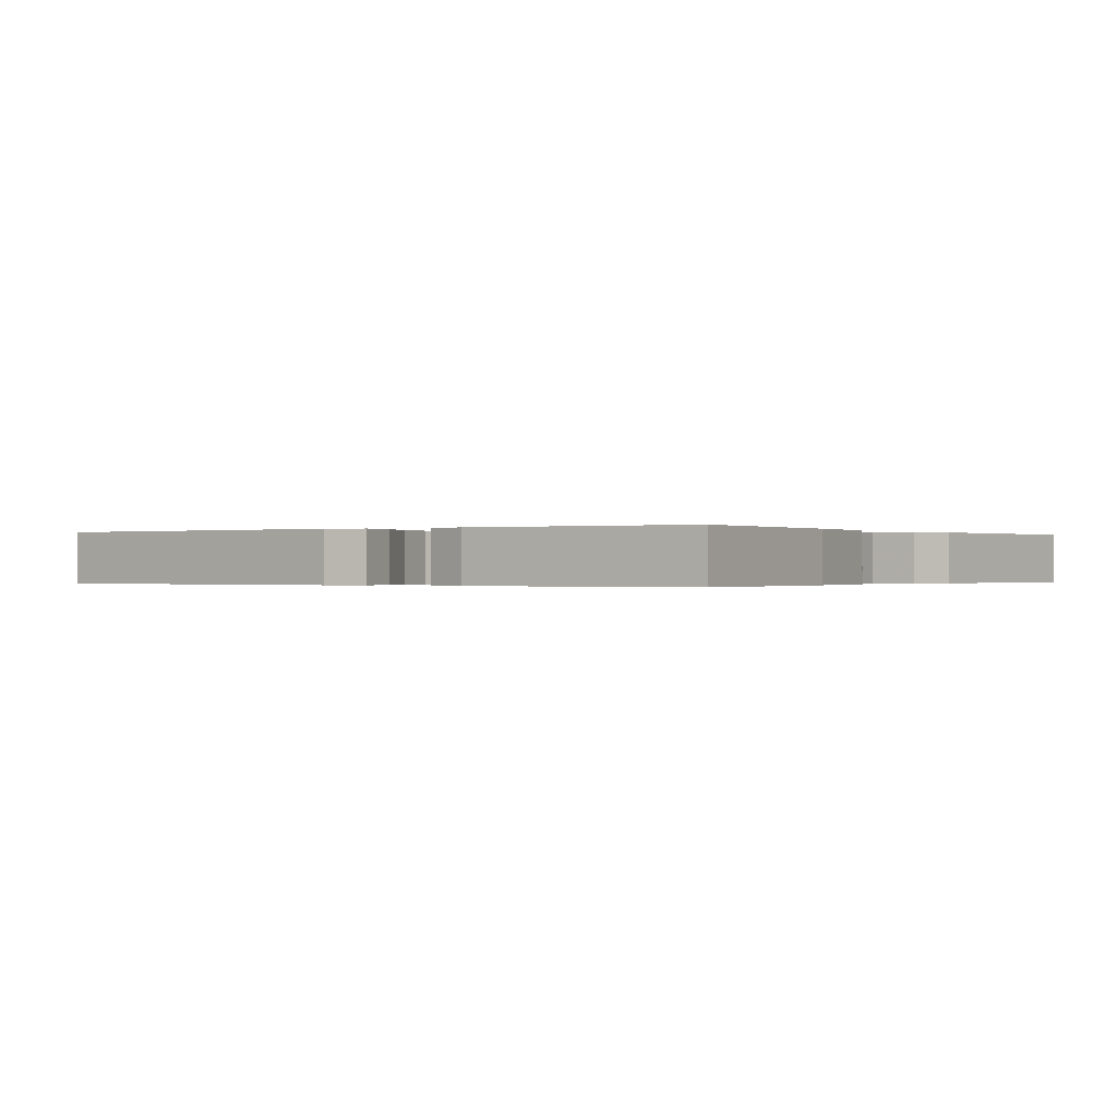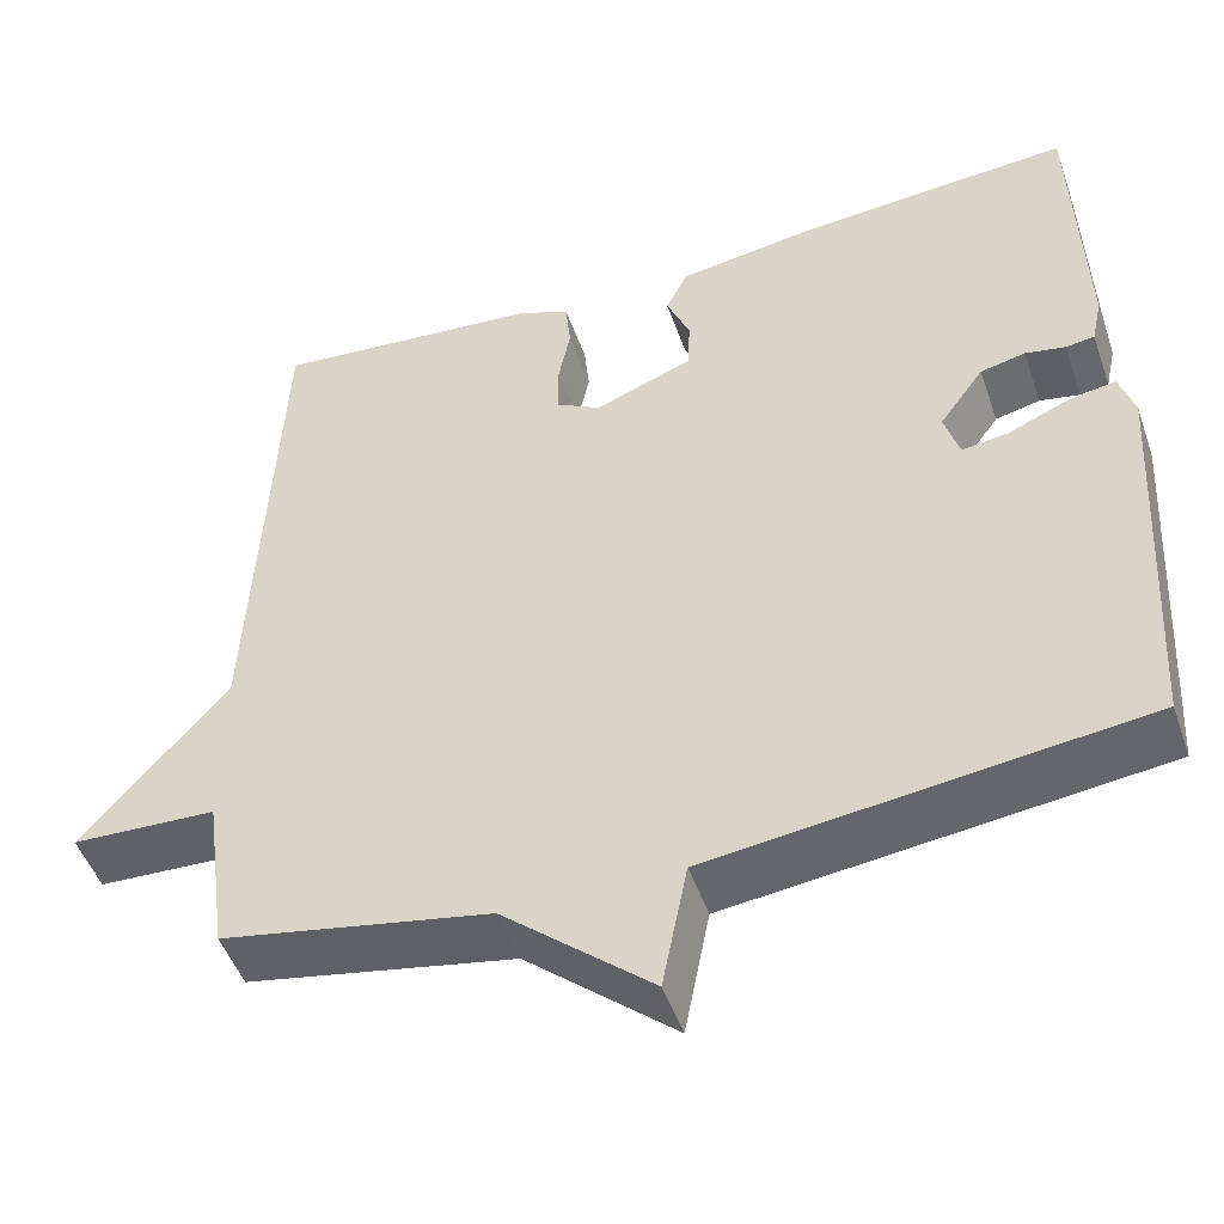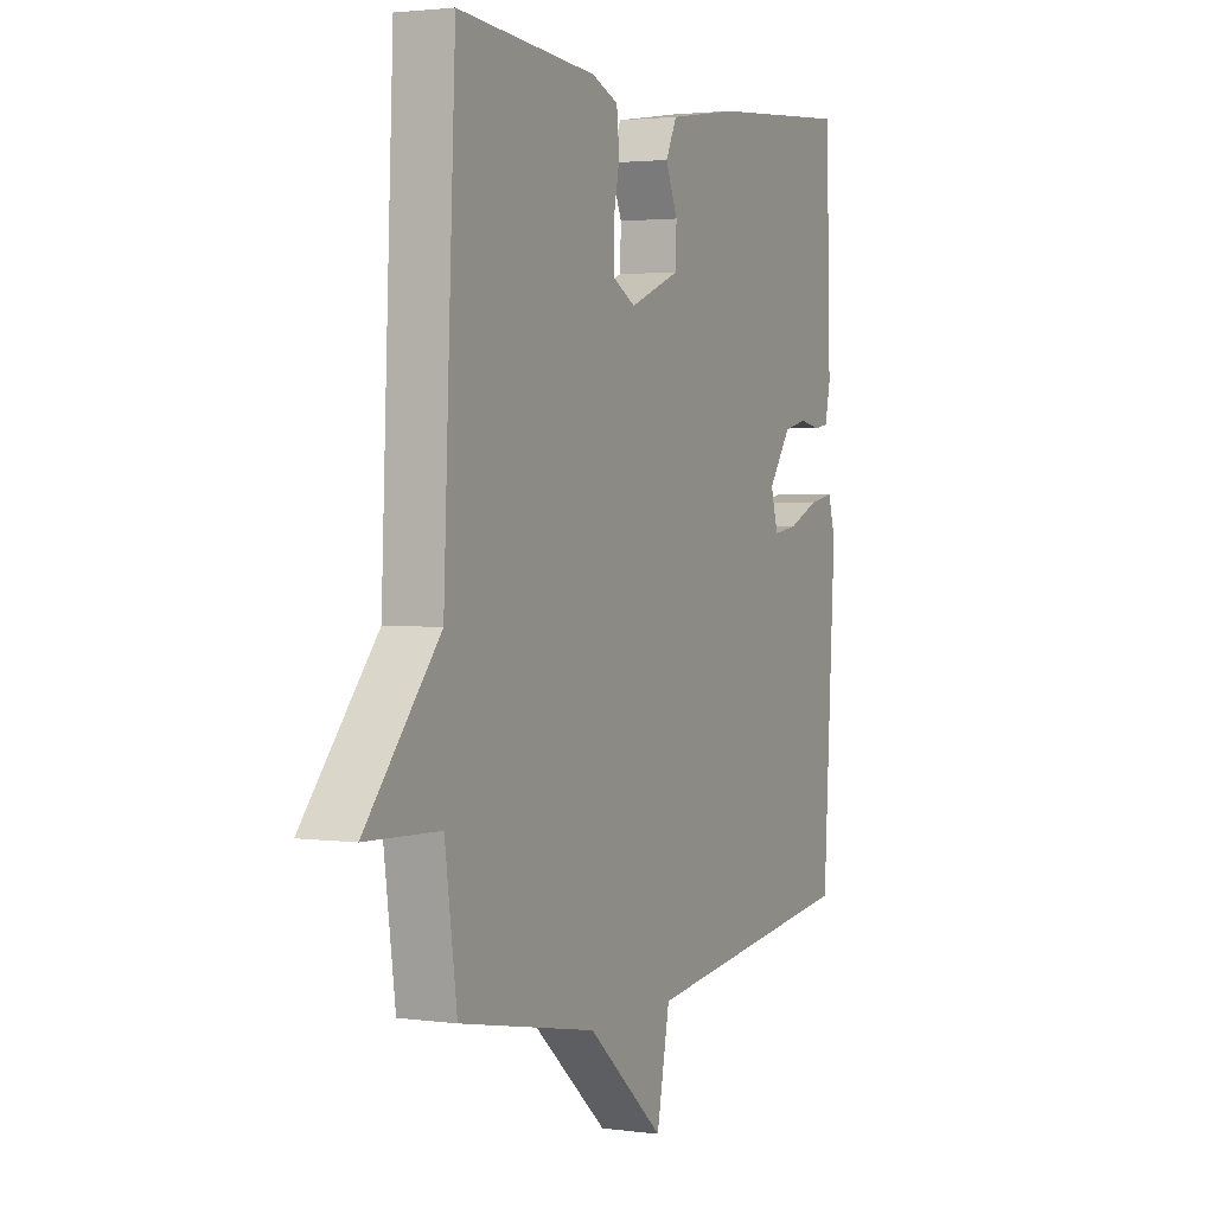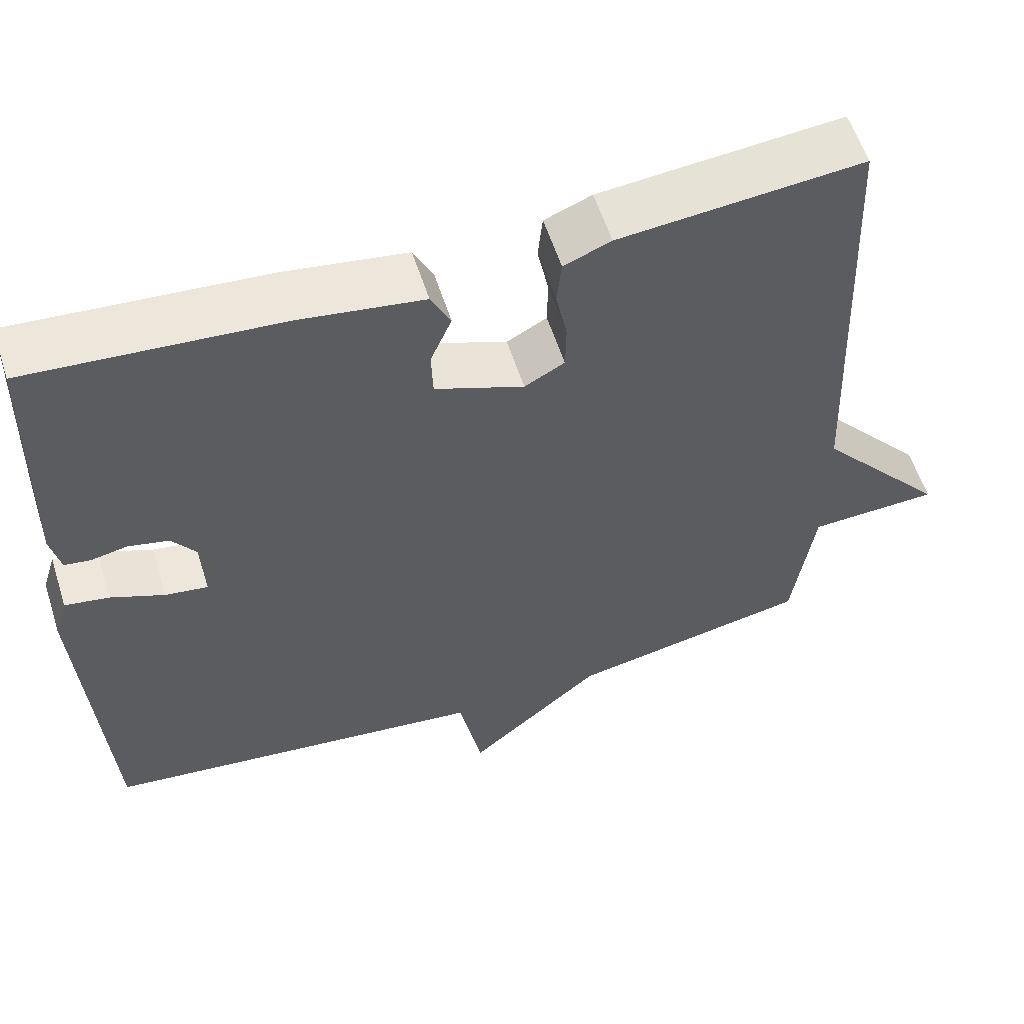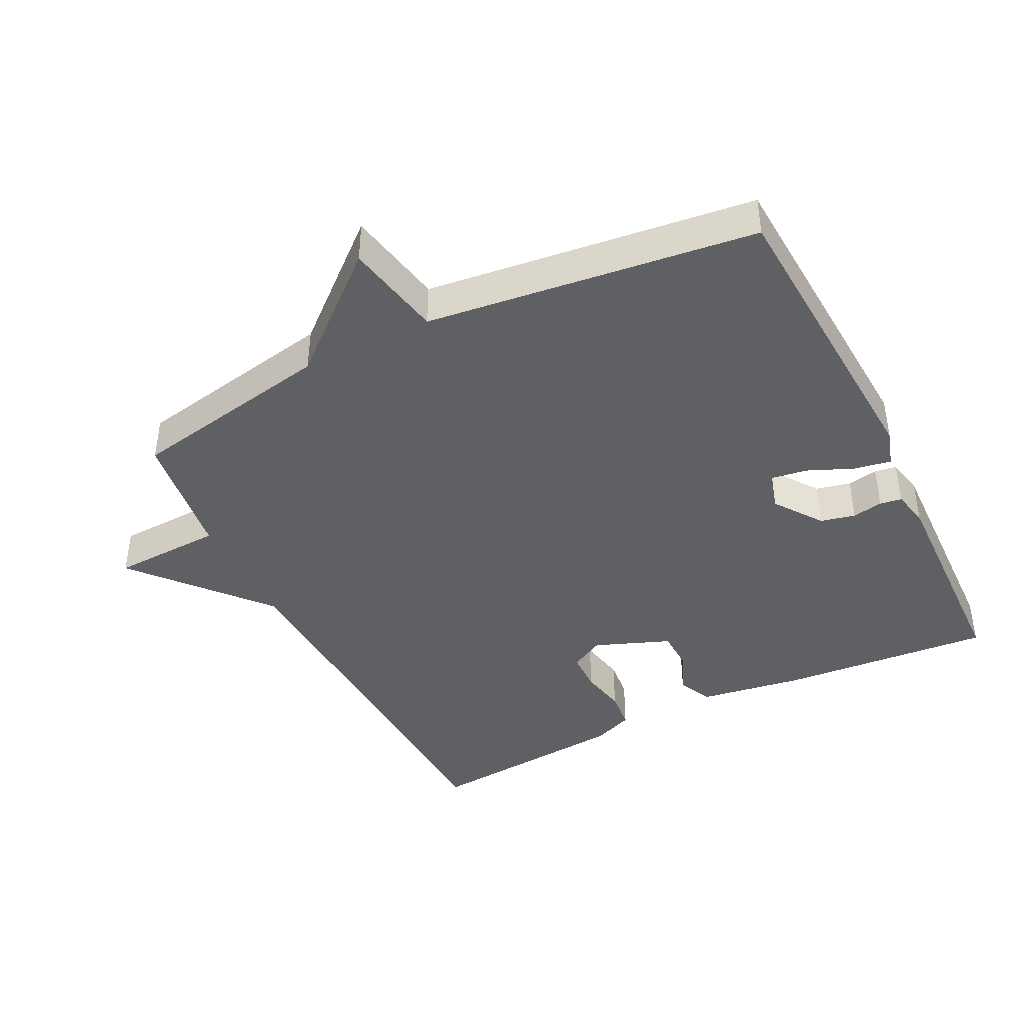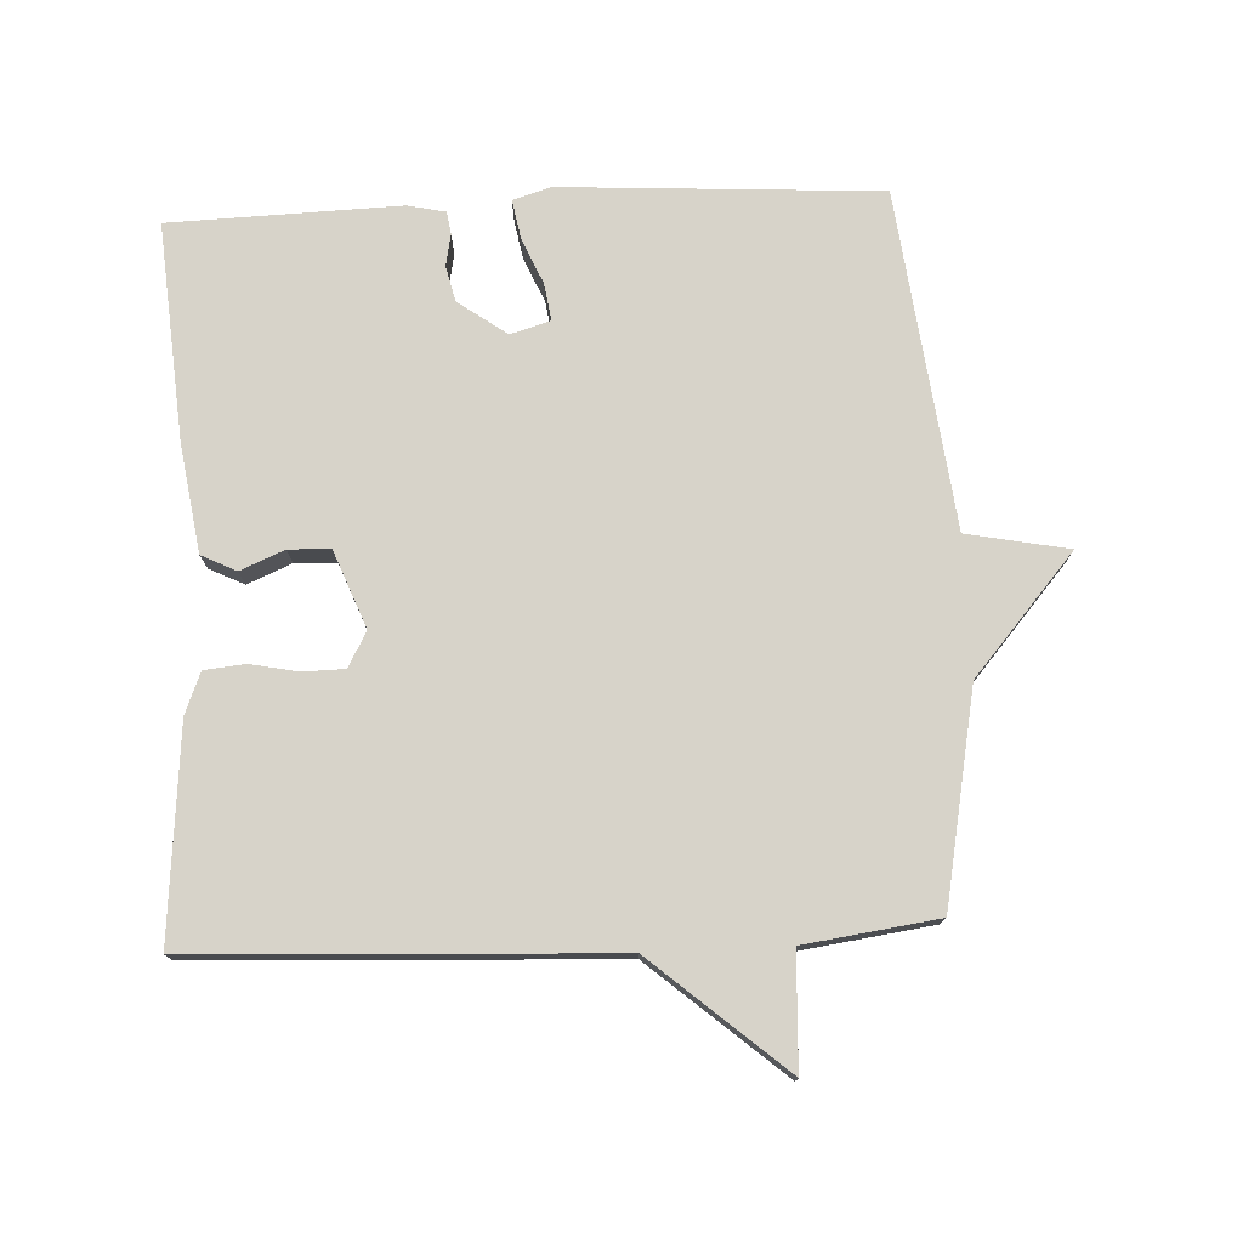
<metadata>
{"format":"obj","ext":"obj","renderer":"f3d","projection":"perspective","resolution":1024,"background":"white","views":[{"elev":-0.2,"azim":-55.4,"up":"+Y"},{"elev":-49.2,"azim":-161.0,"up":"+Z"},{"elev":2.5,"azim":115.5,"up":"+Z"},{"elev":57.8,"azim":-17.7,"up":"+Z"},{"elev":-42.1,"azim":-153.5,"up":"+Y"},{"elev":76.1,"azim":87.3,"up":"+Y"}]}
</metadata>
<code>
v -0.5 0.07 0.5
v -0.182 0.07 0.475
v -0.026 0.07 0.451
v -0.001 0.07 0.4
v -0.028 0.07 0.336
v -0.026 0.07 0.275
v 0.087 0.07 0.231
v 0.138 0.07 0.259
v 0.139 0.07 0.32
v 0.125 0.07 0.39
v 0.131 0.07 0.449
v 0.191 0.07 0.473
v 0.5 0.07 0.5
v 0.527 0.07 -0.105
v 0.693 0.07 -0.298
v 0.527 0.07 -0.305
v 0.5 0.07 -0.5
v 0.192 0.07 -0.559
v 0.021 0.07 -0.707
v -0.008 0.07 -0.559
v -0.5 0.07 -0.5
v -0.528 0.07 -0.036
v -0.511 0.07 0.019
v -0.455 0.07 0.009
v -0.387 0.07 -0.02
v -0.333 0.07 -0.028
v -0.316 0.07 0.03
v -0.367 0.07 0.101
v -0.419 0.07 0.113
v -0.465 0.07 0.104
v -0.498 0.07 0.109
v -0.51 0.07 0.164
v -0.5 0 0.5
v -0.182 0 0.475
v -0.026 0 0.451
v -0.001 0 0.4
v -0.028 0 0.336
v -0.026 0 0.275
v 0.087 0 0.231
v 0.138 0 0.259
v 0.139 0 0.32
v 0.125 0 0.39
v 0.131 0 0.449
v 0.191 0 0.473
v 0.5 0 0.5
v 0.527 0 -0.105
v 0.693 0 -0.298
v 0.527 0 -0.305
v 0.5 0 -0.5
v 0.192 0 -0.559
v 0.021 0 -0.707
v -0.008 0 -0.559
v -0.5 0 -0.5
v -0.528 0 -0.036
v -0.511 0 0.019
v -0.455 0 0.009
v -0.387 0 -0.02
v -0.333 0 -0.028
v -0.316 0 0.03
v -0.367 0 0.101
v -0.419 0 0.113
v -0.465 0 0.104
v -0.498 0 0.109
v -0.51 0 0.164
f 3 4 5
f 2 3 5
f 1 2 5
f 32 1 5
f 31 32 5
f 30 31 5
f 29 30 5
f 28 29 5 6
f 27 28 6 7
f 26 27 7
f 23 24 25
f 22 23 25
f 21 22 25
f 20 21 25
f 20 25 26
f 18 19 20
f 26 7 8
f 20 26 8
f 18 20 8
f 17 18 8
f 16 17 8
f 16 8 9
f 15 16 9
f 14 15 9
f 12 13 14
f 11 12 14
f 10 11 14
f 9 10 14
f 37 36 35
f 37 35 34
f 37 34 33
f 37 33 64
f 37 64 63
f 37 63 62
f 37 62 61
f 38 37 61 60
f 39 38 60 59
f 39 59 58
f 57 56 55
f 57 55 54
f 57 54 53
f 57 53 52
f 58 57 52
f 52 51 50
f 40 39 58
f 40 58 52
f 40 52 50
f 40 50 49
f 40 49 48
f 41 40 48
f 41 48 47
f 41 47 46
f 46 45 44
f 46 44 43
f 46 43 42
f 46 42 41
f 1 33 34 2
f 2 34 35 3
f 3 35 36 4
f 4 36 37 5
f 5 37 38 6
f 6 38 39 7
f 7 39 40 8
f 8 40 41 9
f 9 41 42 10
f 10 42 43 11
f 11 43 44 12
f 12 44 45 13
f 13 45 46 14
f 14 46 47 15
f 15 47 48 16
f 16 48 49 17
f 17 49 50 18
f 18 50 51 19
f 19 51 52 20
f 20 52 53 21
f 21 53 54 22
f 22 54 55 23
f 23 55 56 24
f 24 56 57 25
f 25 57 58 26
f 26 58 59 27
f 27 59 60 28
f 28 60 61 29
f 29 61 62 30
f 30 62 63 31
f 31 63 64 32
f 32 64 33 1

</code>
